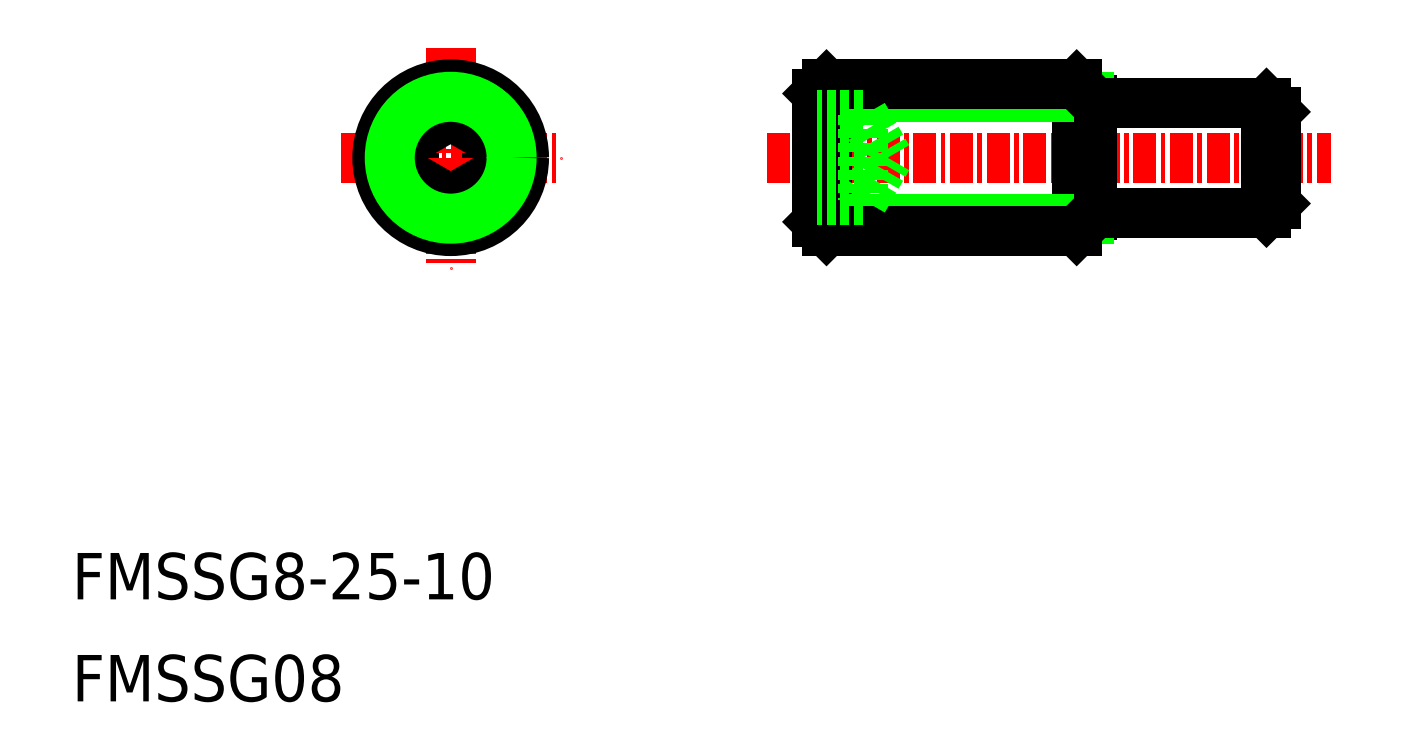
<metadata>
{"format":"dxf","ext":"dxf","renderer":"ezdxf+matplotlib","layout":"modelspace","background":"white","min_lineweight":24,"dpi":150}
</metadata>
<code>
0
SECTION
2
ENTITIES
0
TEXT
8
0
10
5.794
20
17.94
30
0
40
2.53
1
FMSSG08
0
TEXT
8
0
10
5.794
20
23.51
30
0
40
2.53
1
FMSSG8-25-10
0
LINE
8
CENTER
10
43.68
20
47.6
30
0
11
74.45
21
47.6
31
0
0
LINE
8
CENTER
10
20.45
20
47.6
30
0
11
32.45
21
47.6
31
0
0
LINE
8
0
10
24.45
20
48.75
30
0
11
24.45
21
46.44
31
0
0
LINE
8
0
10
28.45
20
46.44
30
0
11
28.45
21
48.75
31
0
0
LINE
8
CENTER
10
26.45
20
53.6
30
0
11
26.45
21
41.6
31
0
0
LINE
8
0
10
24.45
20
46.44
30
0
11
26.45
21
45.29
31
0
0
LINE
8
0
10
26.45
20
45.29
30
0
11
28.45
21
46.44
31
0
0
LINE
8
0
10
26.45
20
49.91
30
0
11
24.45
21
48.75
31
0
0
LINE
8
0
10
28.45
20
48.75
30
0
11
26.45
21
49.91
31
0
0
LINE
8
0
10
70.95
20
44.6
30
0
11
70.95
21
50.6
31
0
0
LINE
8
0
10
71.45
20
45.1
30
0
11
71.45
21
50.1
31
0
0
LINE
8
0
10
60.6
20
43.6
30
0
11
60.6
21
51.6
31
0
0
LINE
8
0
10
61.45
20
44.45
30
0
11
61.45
21
50.74
31
0
0
LINE
8
0
10
46.95
20
43.6
30
0
11
46.95
21
51.6
31
0
0
LINE
8
0
10
61.27
20
44.27
30
0
11
46.45
21
44.27
31
0
0
LINE
8
0
10
46.95
20
43.6
30
0
11
60.6
21
43.6
31
0
0
LINE
8
0
10
61.8
20
44.6
30
0
11
70.95
21
44.6
31
0
0
ARC
8
0
10
61.8
20
44.1
30
0
40
0.5
50
90
51
135
0
LINE
8
0
10
61.27
20
50.92
30
0
11
46.45
21
50.92
31
0
0
LINE
8
0
10
46.95
20
51.6
30
0
11
60.6
21
51.6
31
0
0
LINE
8
0
10
61.8
20
50.6
30
0
11
70.95
21
50.6
31
0
0
LINE
8
0
10
60.6
20
51.6
30
0
11
61.45
21
50.74
31
0
0
ARC
8
0
10
61.8
20
51.1
30
0
40
0.5
50
225
51
270
0
LINE
8
0
10
46.45
20
51.1
30
0
11
46.45
21
44.1
31
0
0
LINE
8
0
10
46.95
20
51.6
30
0
11
46.45
21
51.1
31
0
0
LINE
8
0
10
46.45
20
44.1
30
0
11
46.95
21
43.6
31
0
0
LINE
8
0
10
48.95
20
48.75
30
0
11
46.45
21
48.75
31
0
0
LINE
8
0
10
48.95
20
49.91
30
0
11
46.45
21
49.91
31
0
0
LINE
8
0
10
48.95
20
45.29
30
0
11
46.45
21
45.29
31
0
0
LINE
8
0
10
48.95
20
46.44
30
0
11
46.45
21
46.44
31
0
0
LINE
8
0
10
48.95
20
45.29
30
0
11
50.28
21
47.6
31
0
0
LINE
8
0
10
48.95
20
49.91
30
0
11
50.28
21
47.6
31
0
0
LINE
8
0
10
48.95
20
49.91
30
0
11
48.95
21
45.29
31
0
0
CIRCLE
8
0
10
26.45
20
47.6
30
0
40
4
0
CIRCLE
8
0
10
26.45
20
47.6
30
0
40
3.323
0
LINE
8
0
10
70.95
20
50.6
30
0
11
71.45
21
50.1
31
0
0
LINE
8
0
10
60.6
20
43.6
30
0
11
61.45
21
44.45
31
0
0
LINE
8
0
10
70.95
20
44.6
30
0
11
71.45
21
45.1
31
0
0
ENDSEC
0
EOF

</code>
